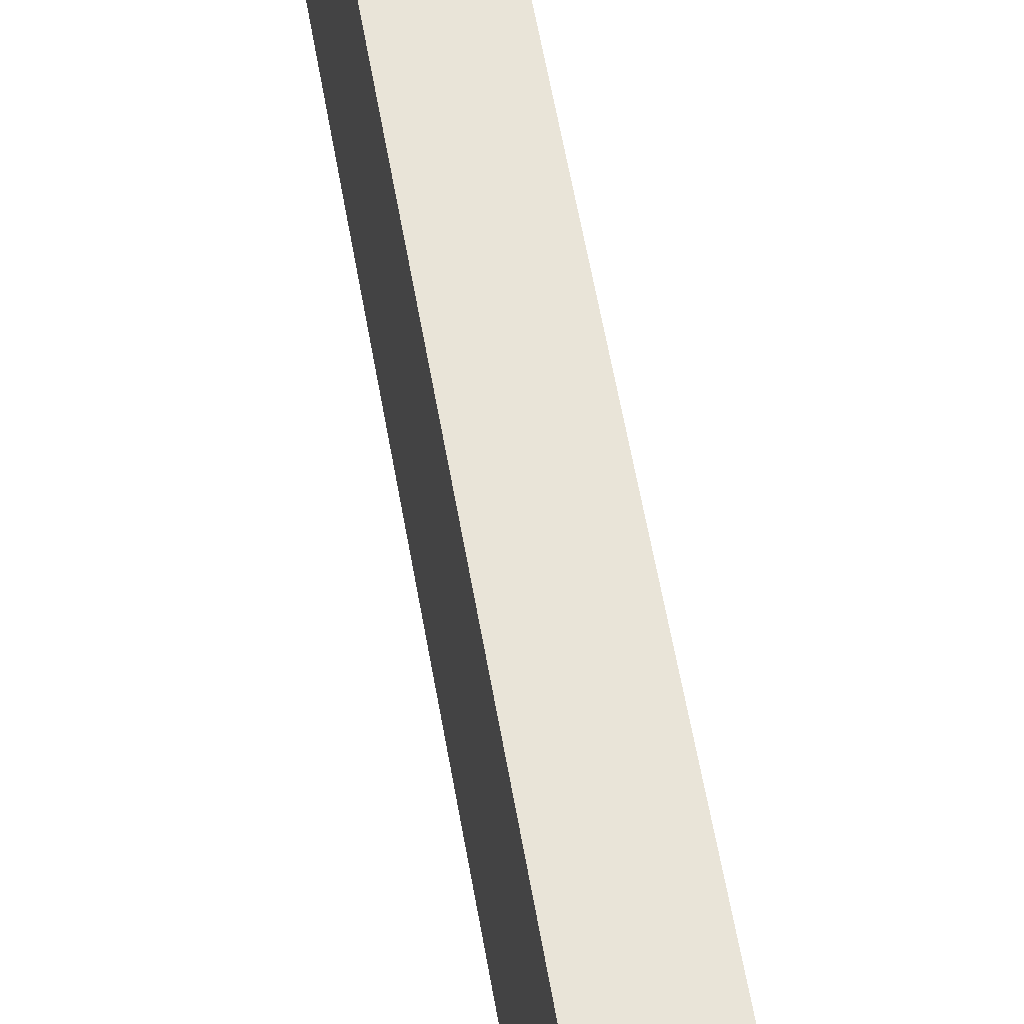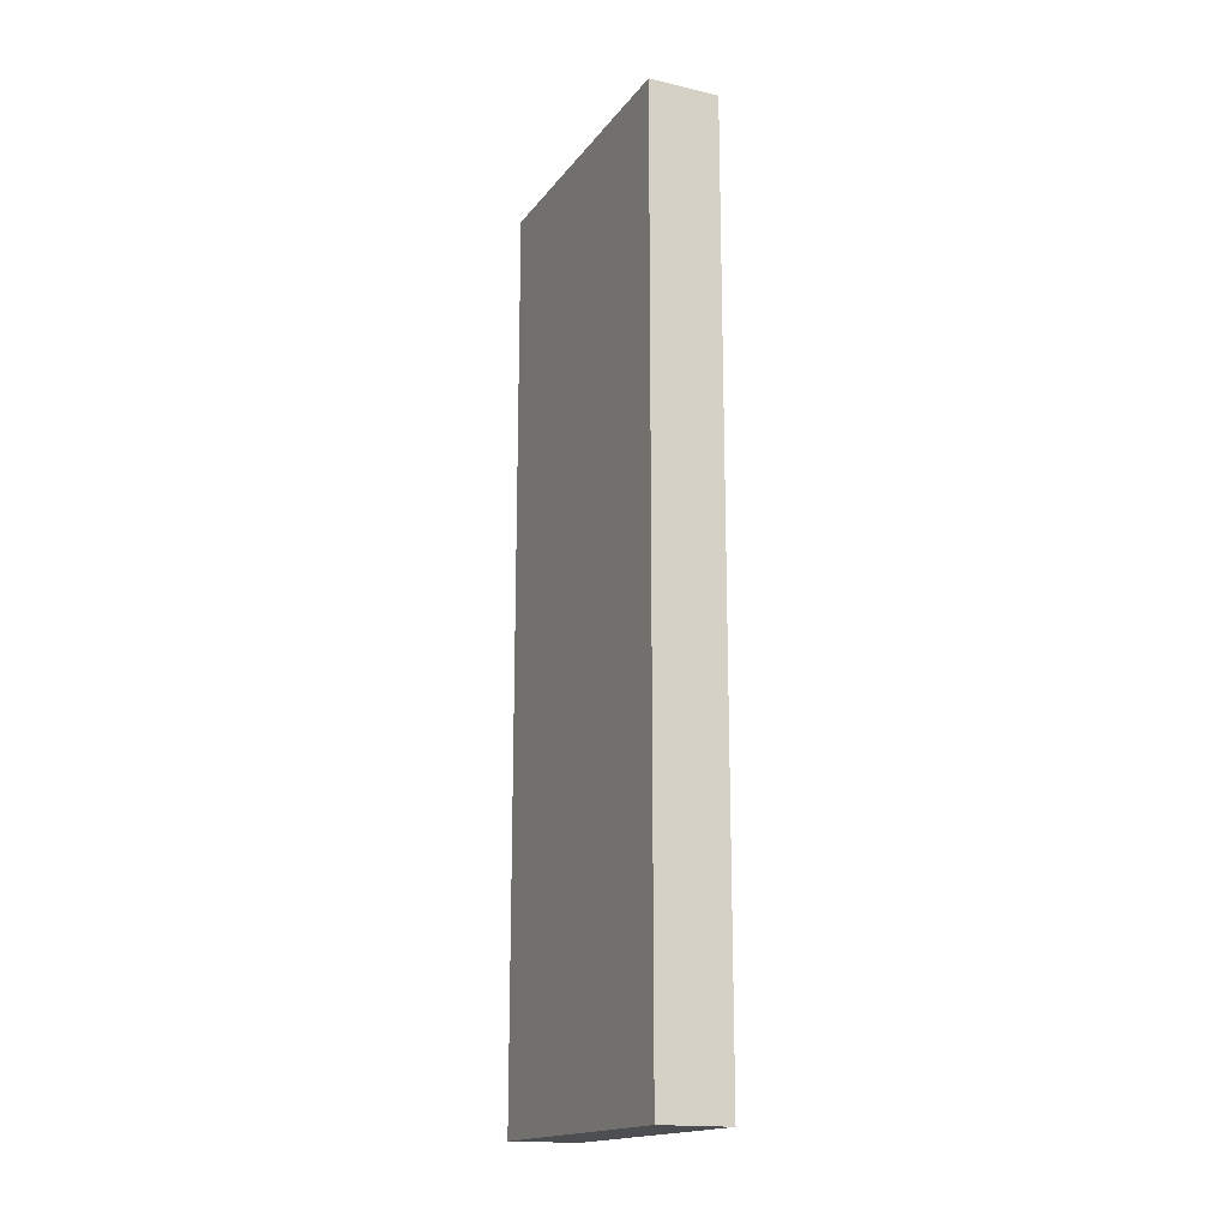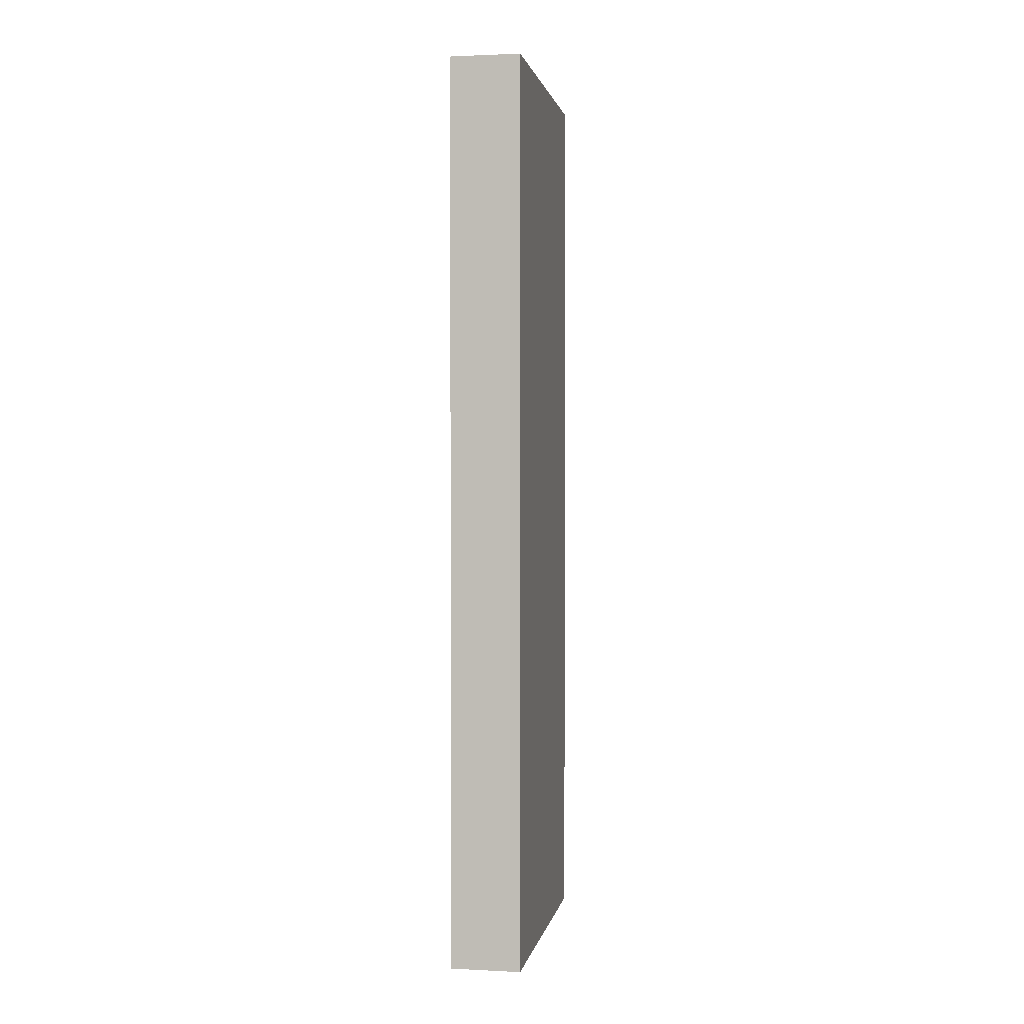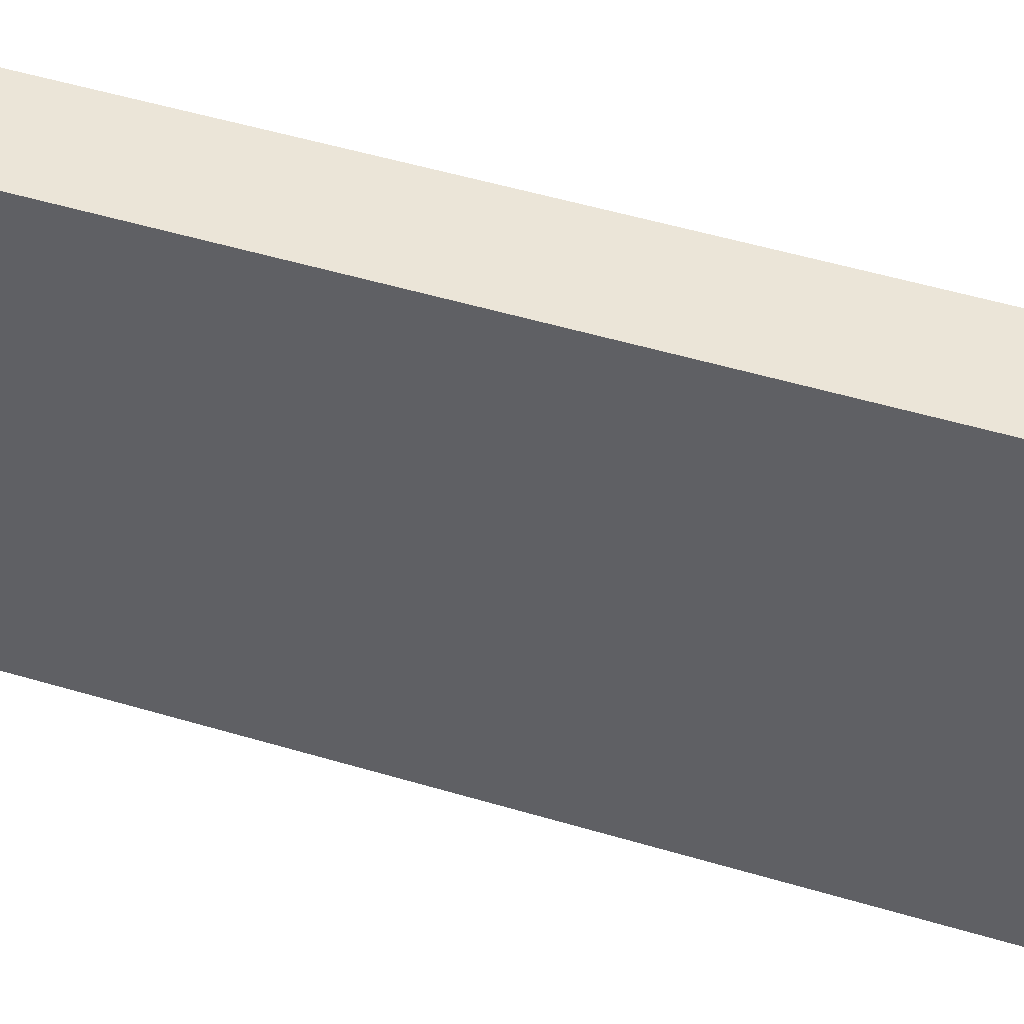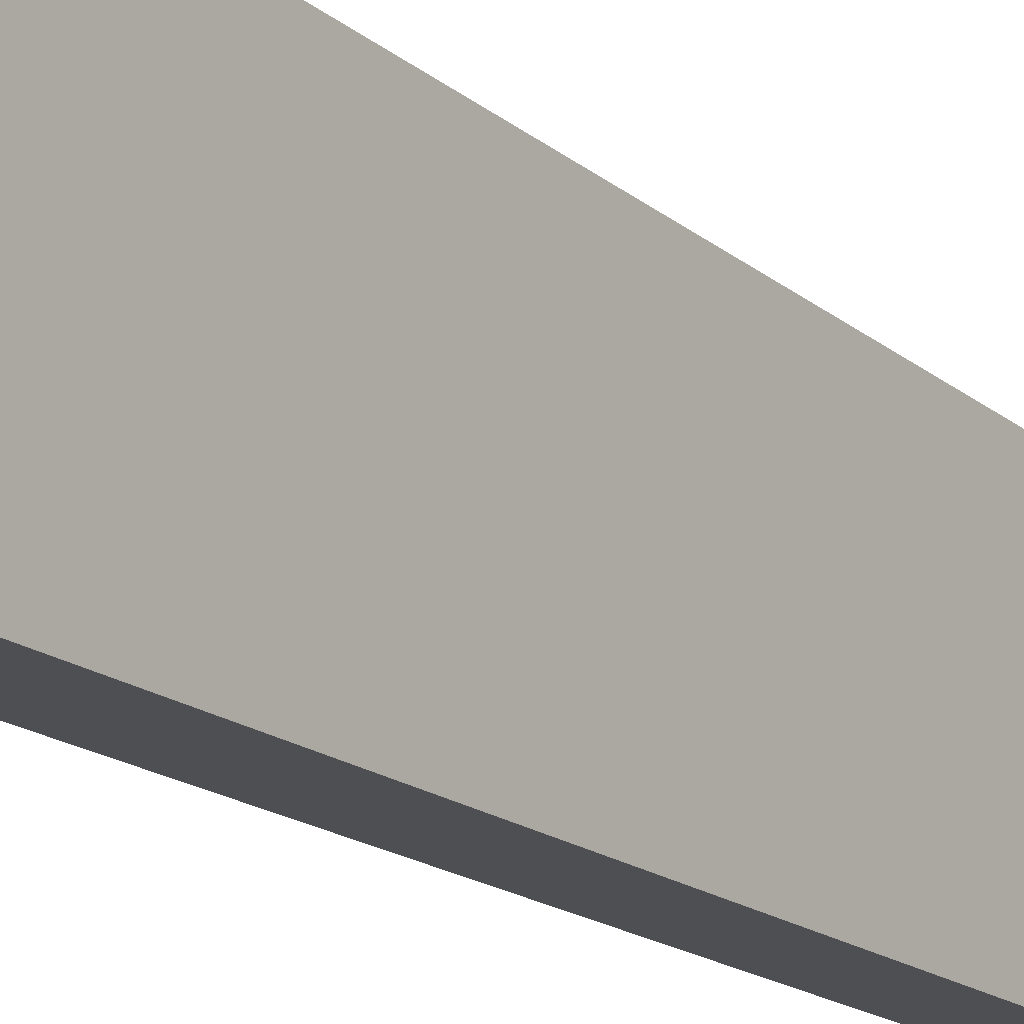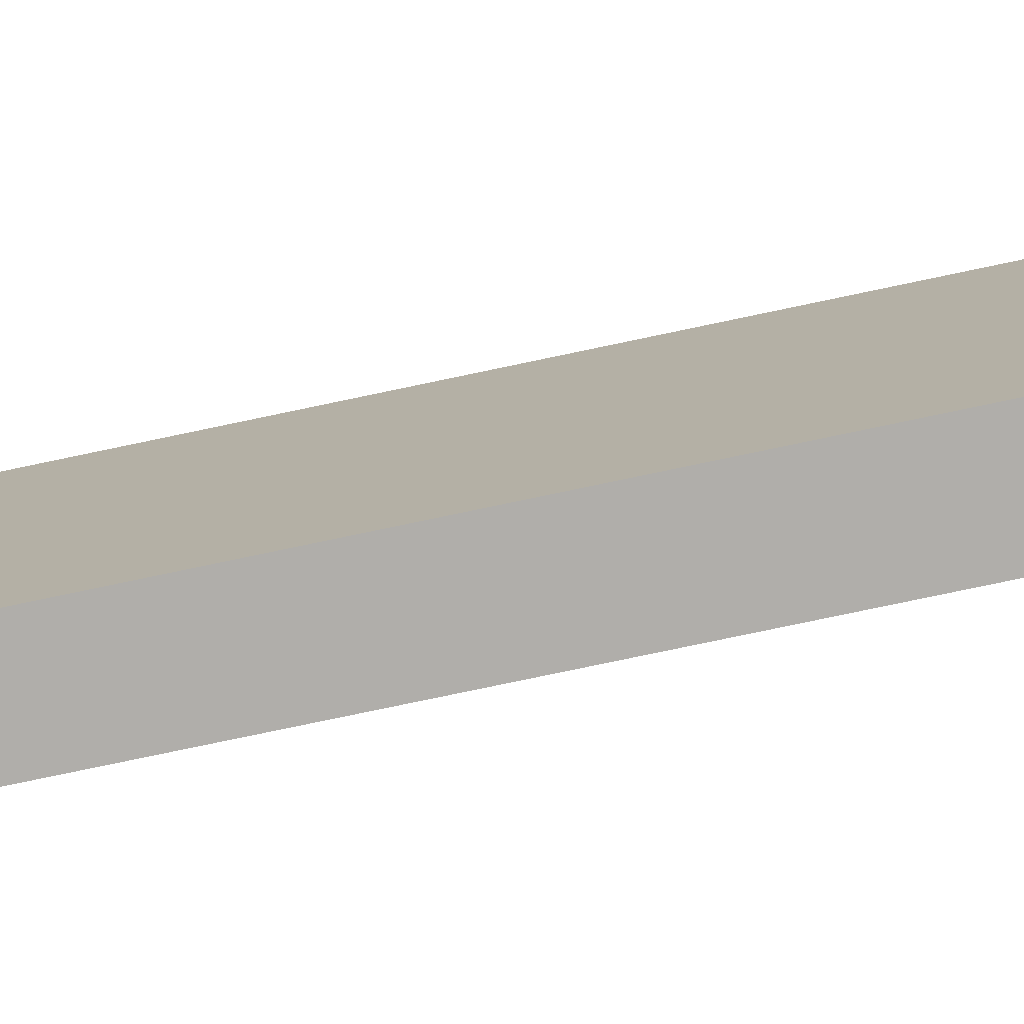
<metadata>
{"format":"obj","ext":"obj","renderer":"f3d","projection":"perspective","resolution":1024,"background":"white","views":[{"elev":60.6,"azim":170.0,"up":"+Y"},{"elev":-16.9,"azim":-24.8,"up":"+Z"},{"elev":1.5,"azim":10.2,"up":"+Z"},{"elev":46.0,"azim":-70.6,"up":"+Y"},{"elev":-17.5,"azim":-147.1,"up":"+Y"},{"elev":-77.9,"azim":-78.1,"up":"+Y"}]}
</metadata>
<code>
g pb_Mesh705046
v -3.968 -10.28 79
v -9 -10.28 79
v -3.968 11.16 79
v -9 11.16 79
v -9 -10.28 79
v -9 -10.28 14
v -9 11.16 79
v -9 11.16 14
v -9 -10.28 14
v -3.968 -10.28 14
v -9 11.16 14
v -3.968 11.16 14
v -3.968 -10.28 14
v -3.968 -10.28 79
v -3.968 11.16 14
v -3.968 11.16 79
v -3.968 11.16 79
v -9 11.16 79
v -3.968 11.16 14
v -9 11.16 14
v -3.968 -10.28 14
v -9 -10.28 14
v -3.968 -10.28 79
v -9 -10.28 79
g pb_Mesh705046_0
f 3 2 1
f 3 4 2
f 7 6 5
f 7 8 6
f 11 10 9
f 11 12 10
f 15 14 13
f 15 16 14
f 19 18 17
f 19 20 18
f 23 22 21
f 23 24 22

</code>
